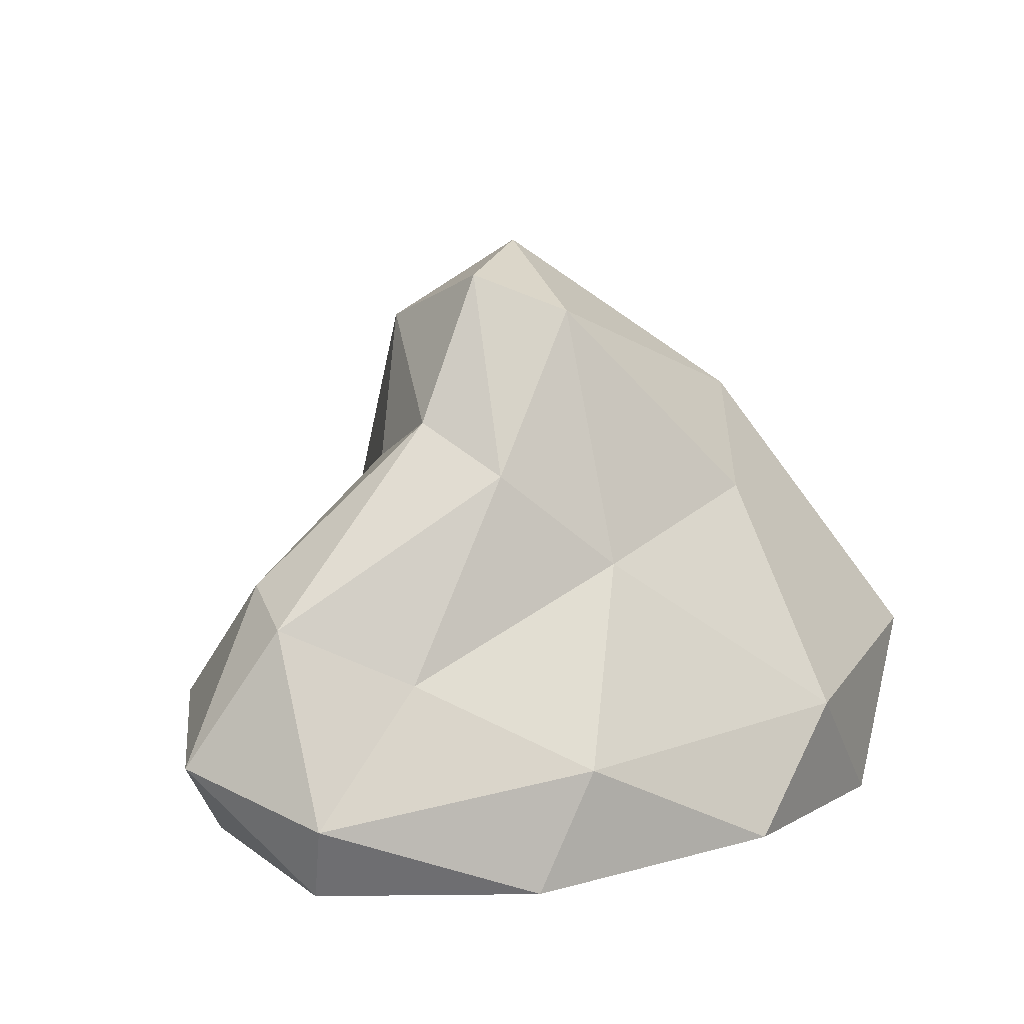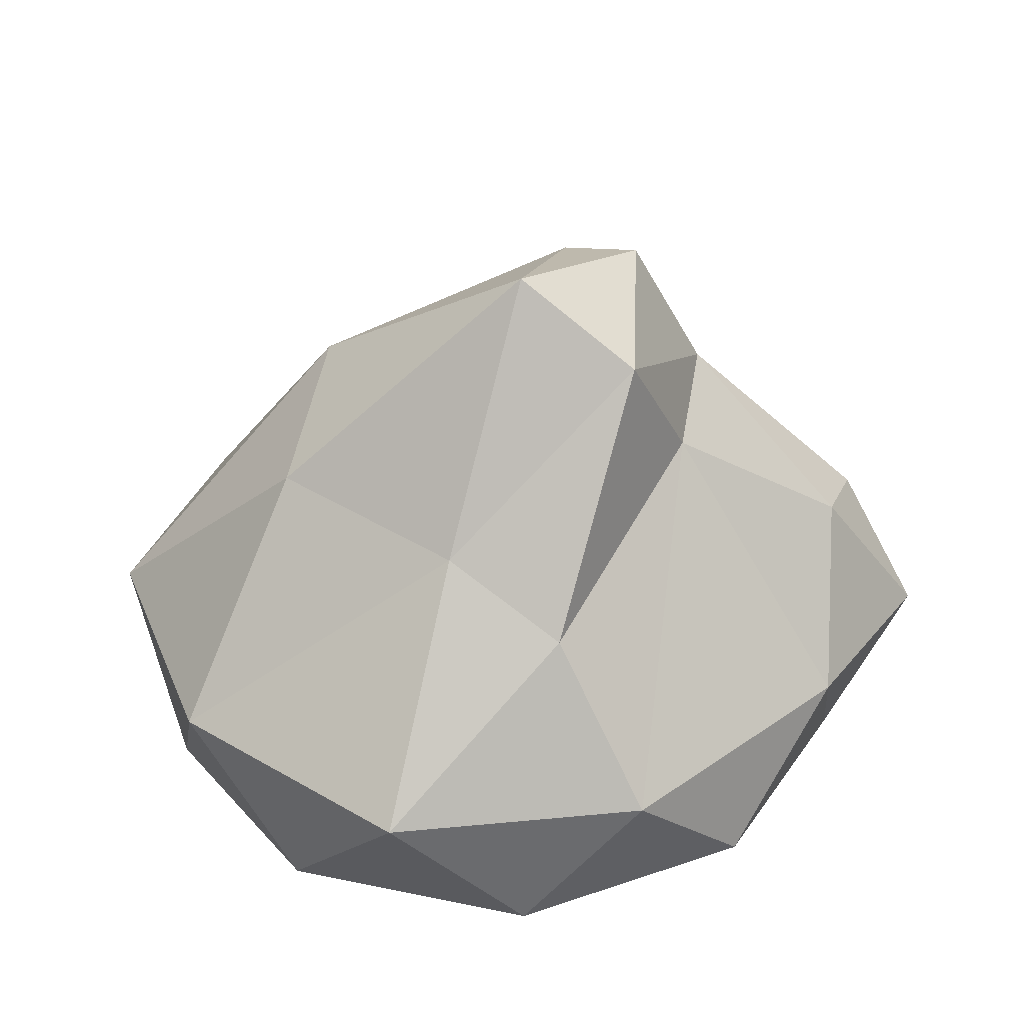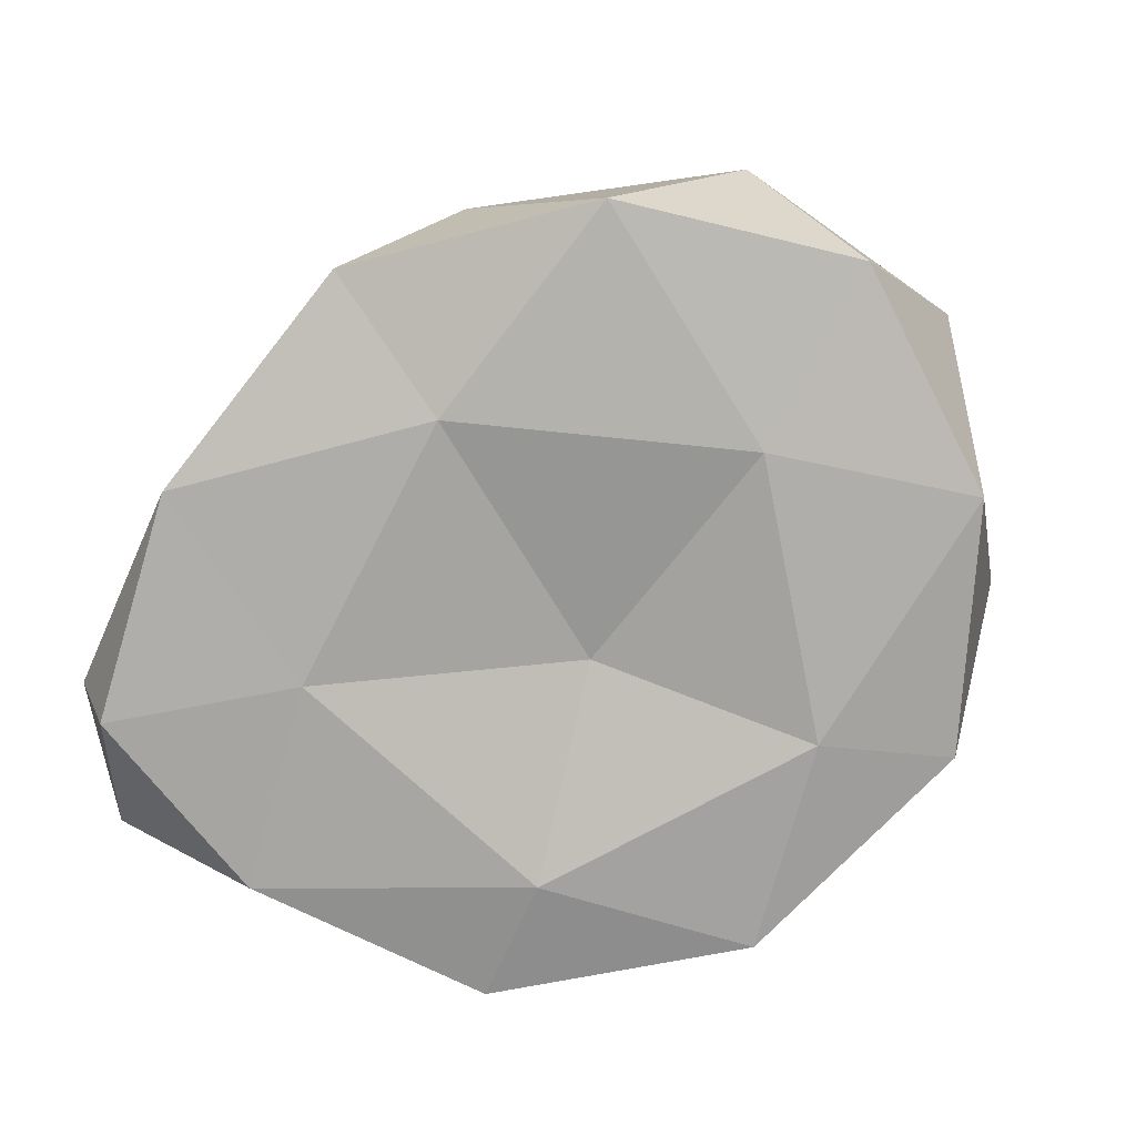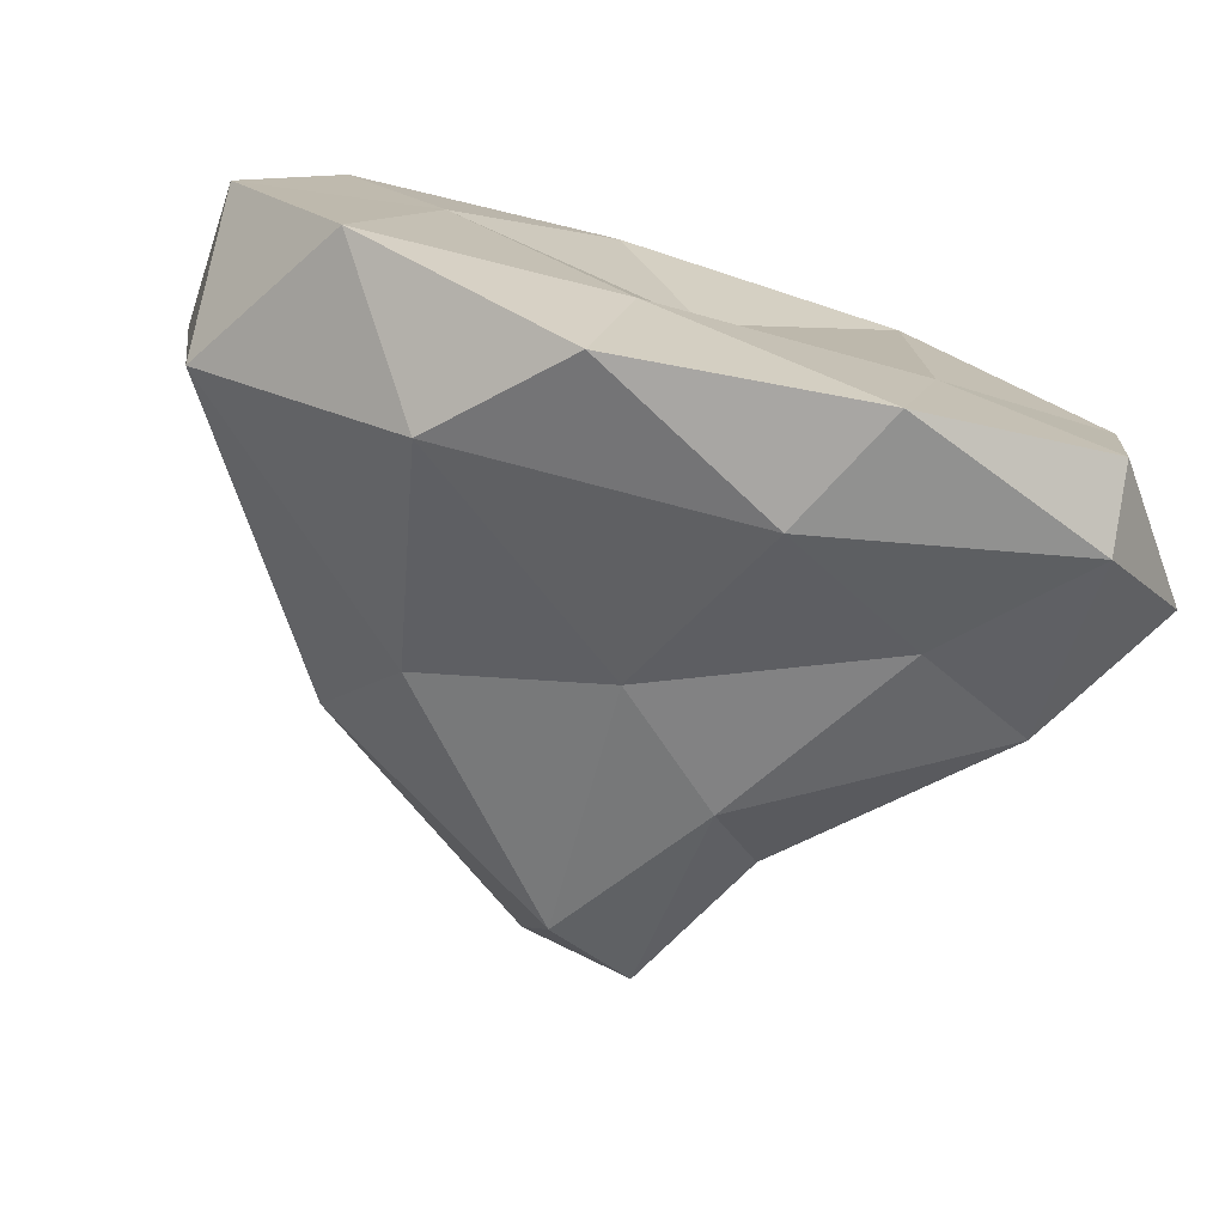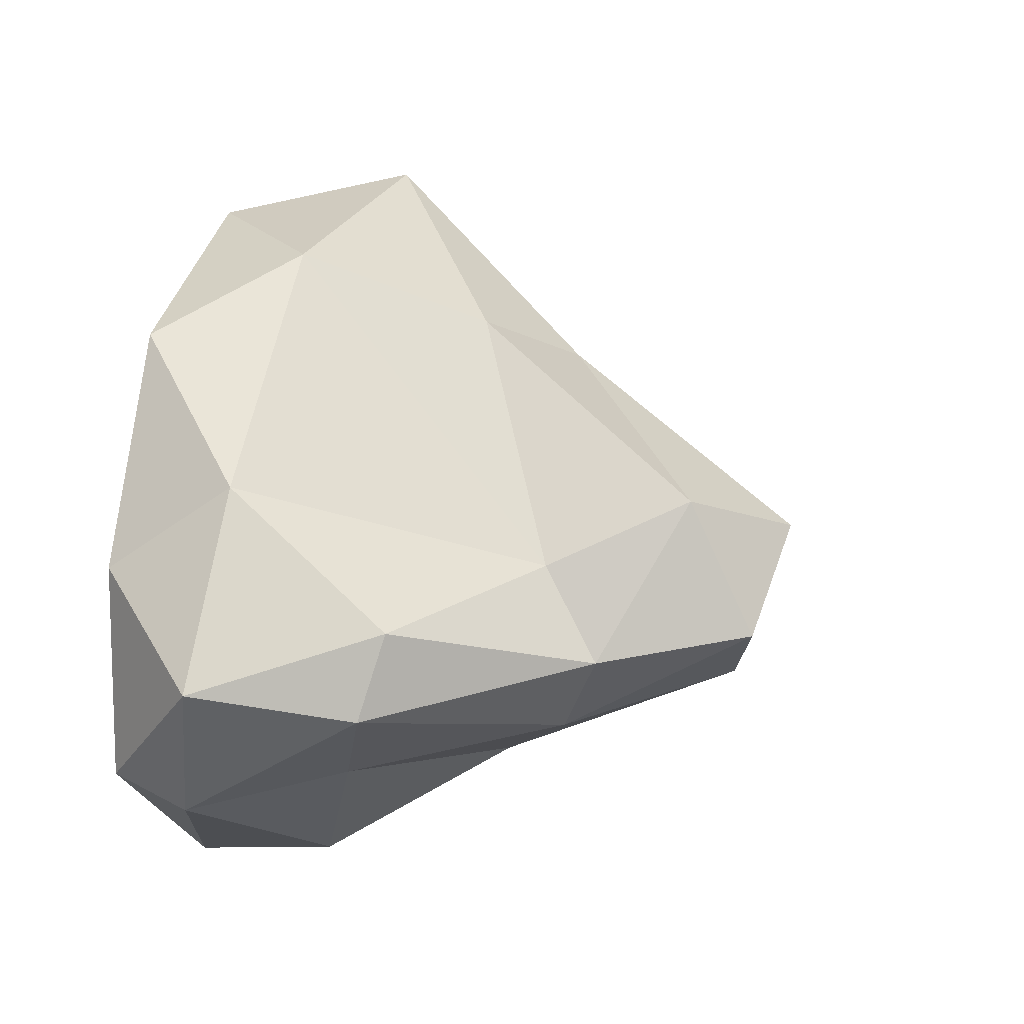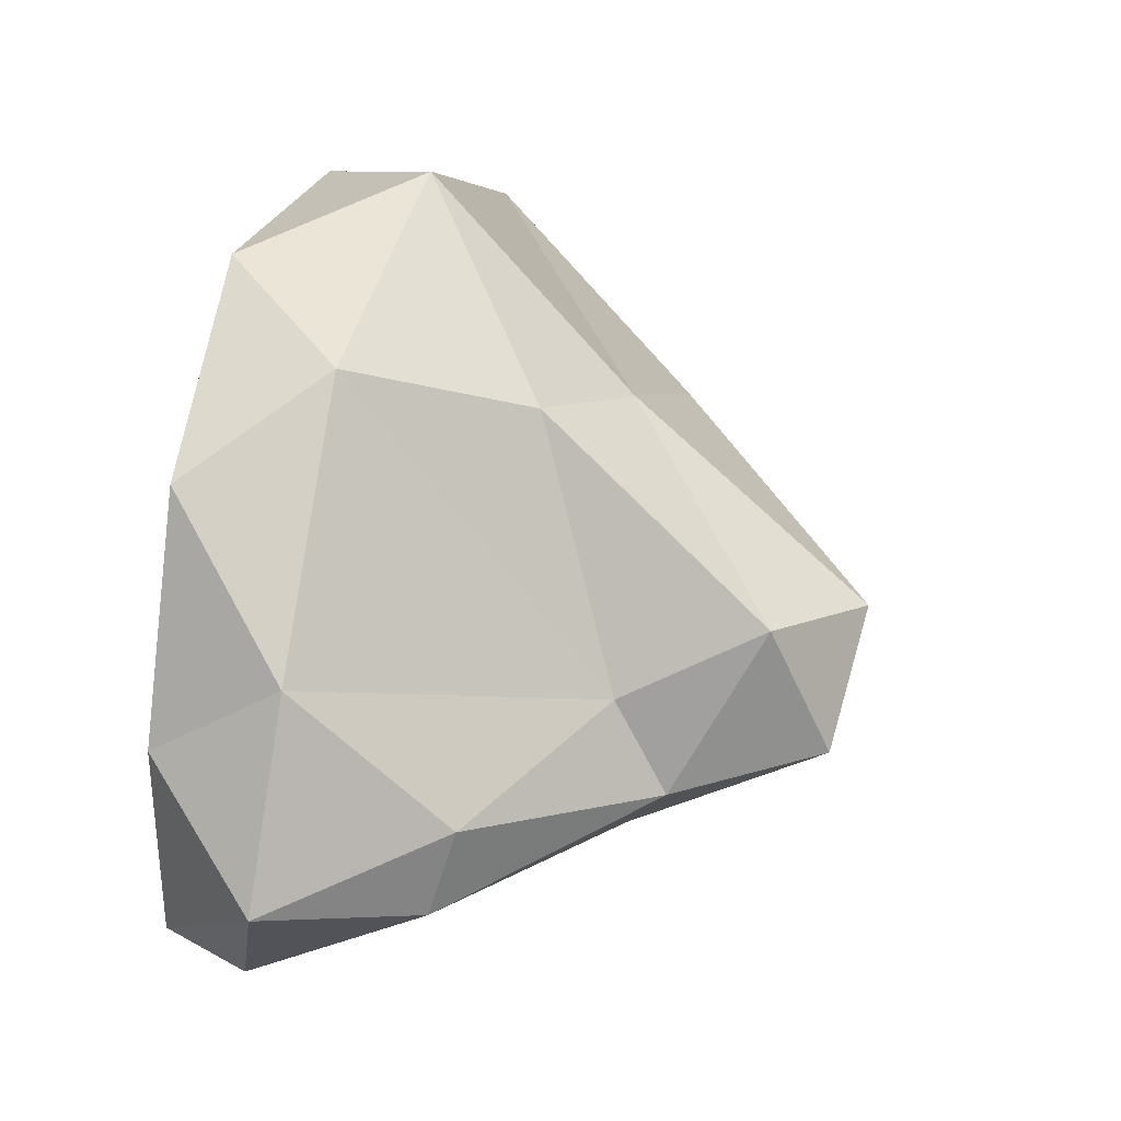
<metadata>
{"format":"obj","ext":"obj","renderer":"f3d","projection":"perspective","resolution":1024,"background":"white","views":[{"elev":13.1,"azim":154.2,"up":"+Y"},{"elev":40.3,"azim":14.4,"up":"+Y"},{"elev":-76.7,"azim":-132.9,"up":"+Y"},{"elev":-76.9,"azim":-17.0,"up":"+Z"},{"elev":-0.4,"azim":107.6,"up":"+Z"},{"elev":23.9,"azim":102.9,"up":"+Z"}]}
</metadata>
<code>
o Icosphere.001
v -21.83 0.867 40.52
v -21.19 0.8406 40.84
v -22.17 0.8547 41.18
v -22.75 0.8517 40.38
v -22.06 0.8634 39.65
v -21.11 0.8027 39.91
v -21.62 1.456 40.88
v -22.32 1.629 40.68
v -22.19 1.564 40.03
v -21.34 1.236 39.9
v -21.1 1.411 40.21
v -21.61 2.058 40.19
v -22.02 0.7981 40.95
v -21.44 0.7898 40.75
v -21.63 0.8237 41.15
v -21.04 0.8175 40.34
v -21.43 0.7968 40.14
v -22.36 0.7966 40.47
v -22.58 0.8239 40.85
v -21.99 0.7963 39.98
v -22.51 0.8185 39.94
v -21.53 0.8095 39.7
v -21.03 1.097 40.51
v -20.89 1.061 40.09
v -21.91 1.158 41.27
v -21.39 1.111 41.02
v -22.78 1.175 40.62
v -22.45 1.178 41.07
v -22.29 1.105 39.77
v -22.72 1.161 40.12
v -21.09 0.9705 39.84
v -21.66 1.065 39.69
v -21.45 1.643 40.34
v -21.89 1.592 40.83
v -22.32 1.747 40.32
v -21.82 1.445 39.92
v -21.08 1.357 40.03
v -21.55 1.938 40.48
v -21.46 1.751 40.14
v -21.82 2.102 40.43
v -21.8 1.979 40.1
v -21.58 1.647 39.99
f 1 14 13
f 2 14 16
f 1 13 18
f 1 18 20
f 1 20 17
f 2 16 23
f 3 15 25
f 4 19 27
f 5 21 29
f 6 22 31
f 2 23 26
f 3 25 28
f 4 27 30
f 5 29 32
f 6 31 24
f 7 33 38
f 8 34 40
f 9 35 41
f 10 36 42
f 11 37 39
f 39 42 12
f 39 37 42
f 37 10 42
f 42 41 12
f 42 36 41
f 36 9 41
f 41 40 12
f 41 35 40
f 35 8 40
f 40 38 12
f 40 34 38
f 34 7 38
f 38 39 12
f 38 33 39
f 33 11 39
f 24 37 11
f 24 31 37
f 31 10 37
f 32 36 10
f 32 29 36
f 29 9 36
f 30 35 9
f 30 27 35
f 27 8 35
f 28 34 8
f 28 25 34
f 25 7 34
f 26 33 7
f 26 23 33
f 23 11 33
f 31 32 10
f 31 22 32
f 22 5 32
f 29 30 9
f 29 21 30
f 21 4 30
f 27 28 8
f 27 19 28
f 19 3 28
f 25 26 7
f 25 15 26
f 15 2 26
f 23 24 11
f 23 16 24
f 16 6 24
f 17 22 6
f 17 20 22
f 20 5 22
f 20 21 5
f 20 18 21
f 18 4 21
f 18 19 4
f 18 13 19
f 13 3 19
f 16 17 6
f 16 14 17
f 14 1 17
f 13 15 3
f 13 14 15
f 14 2 15

</code>
